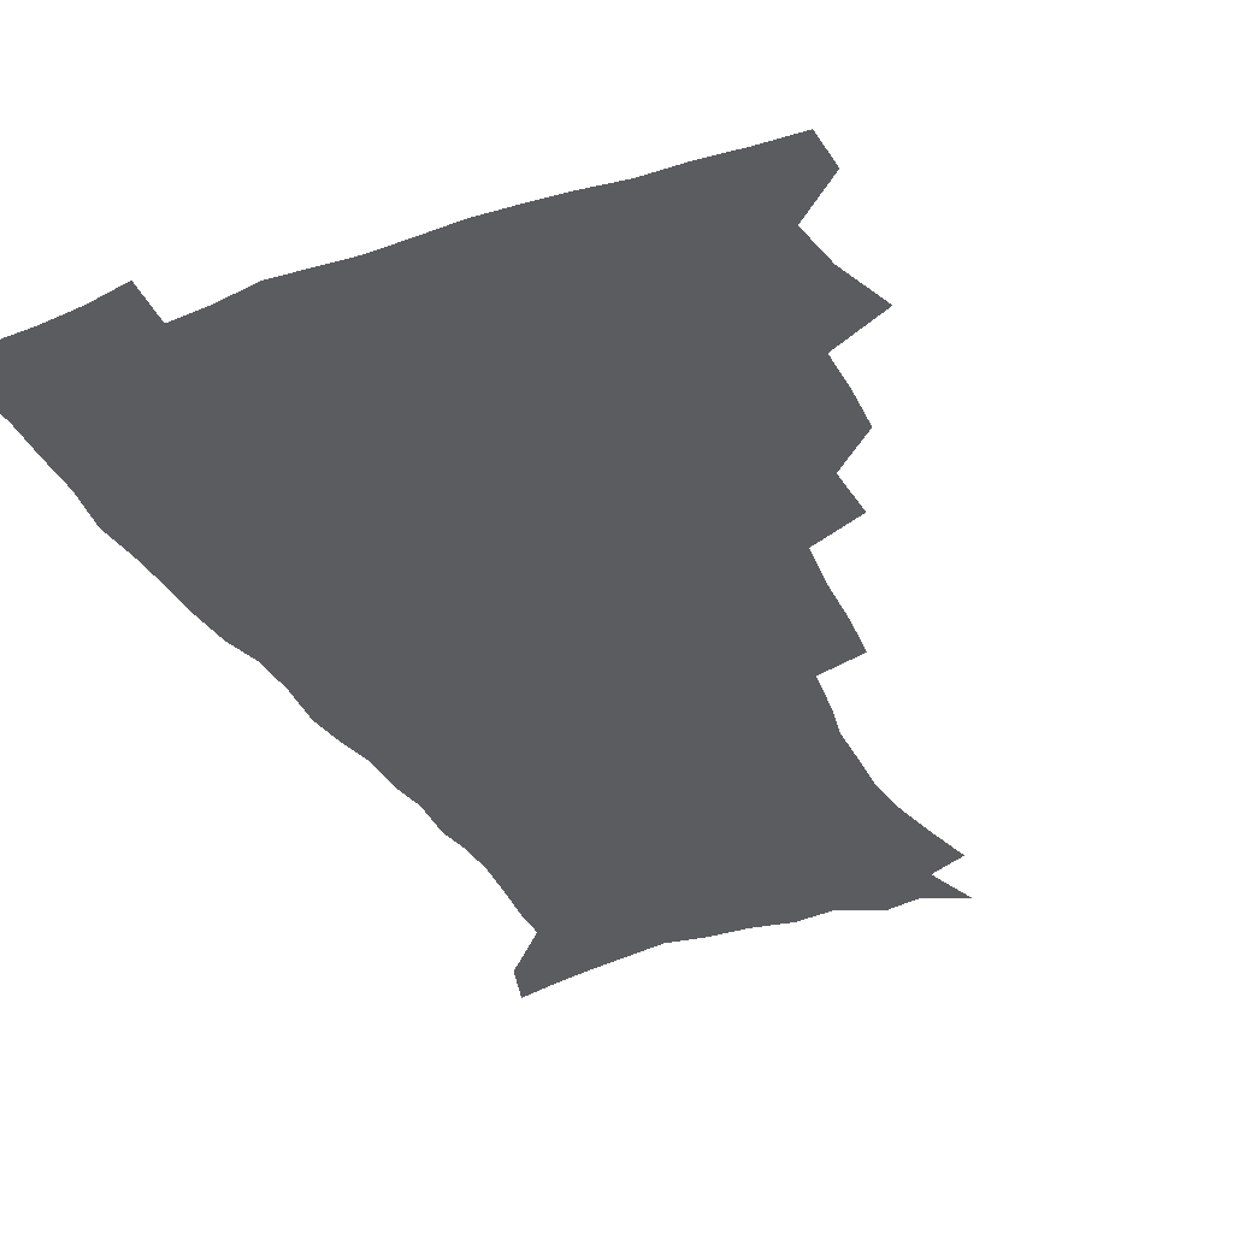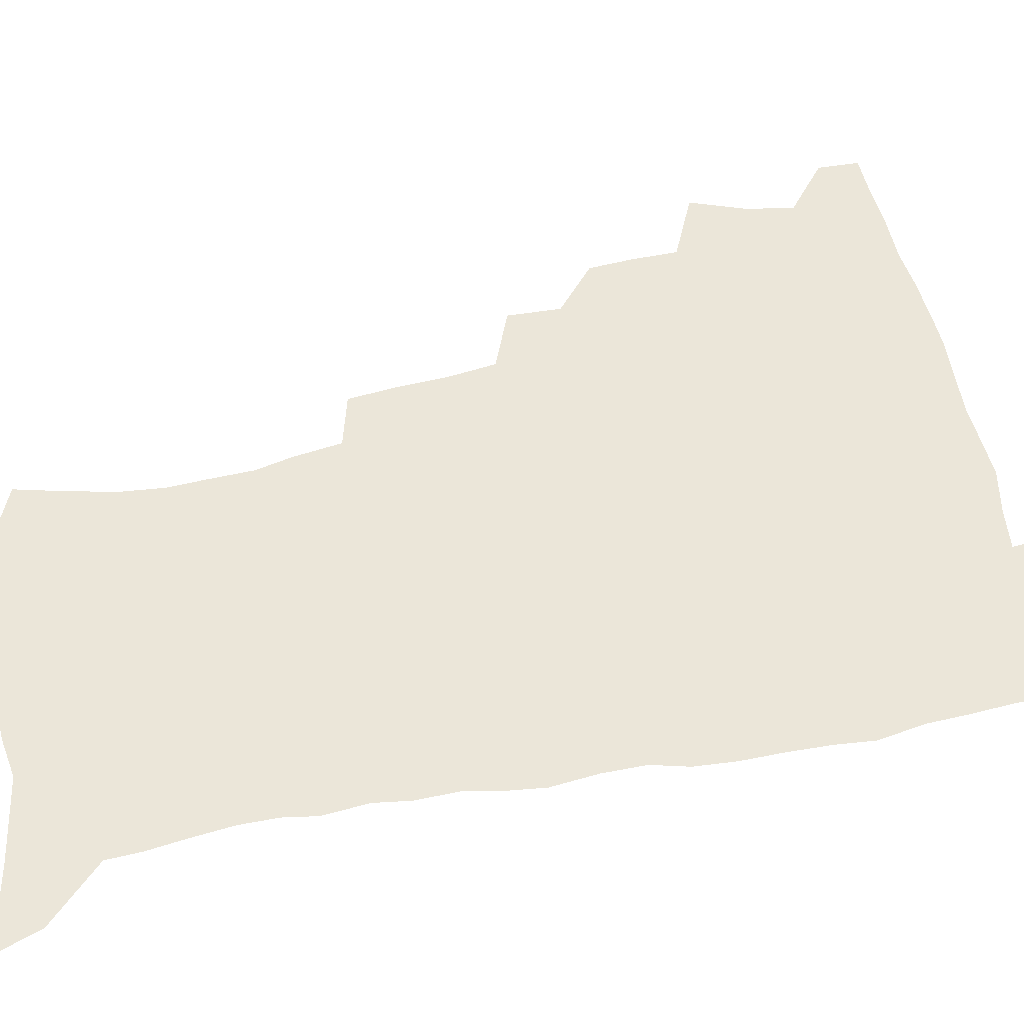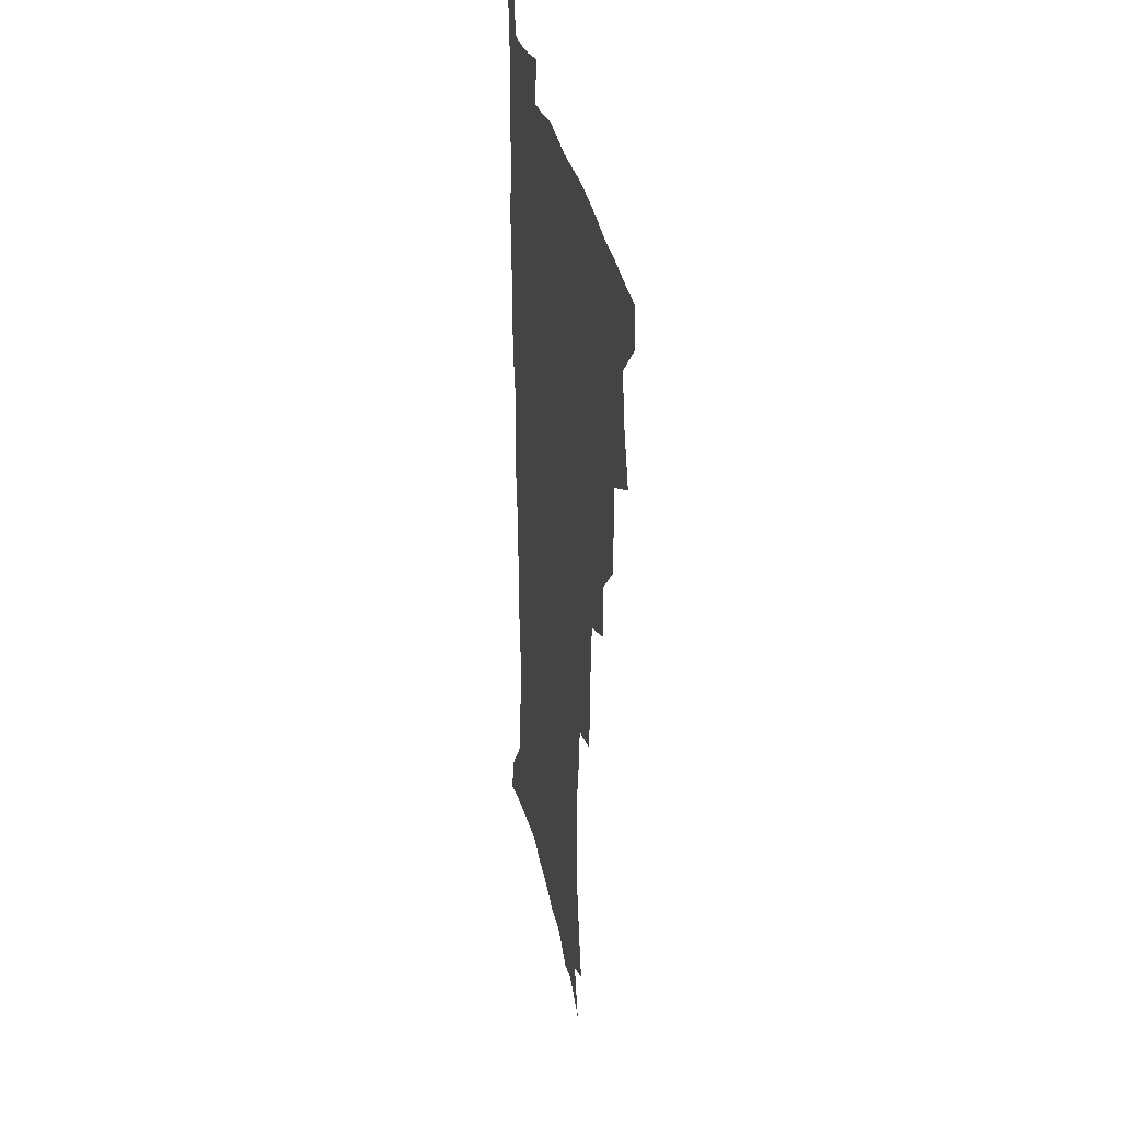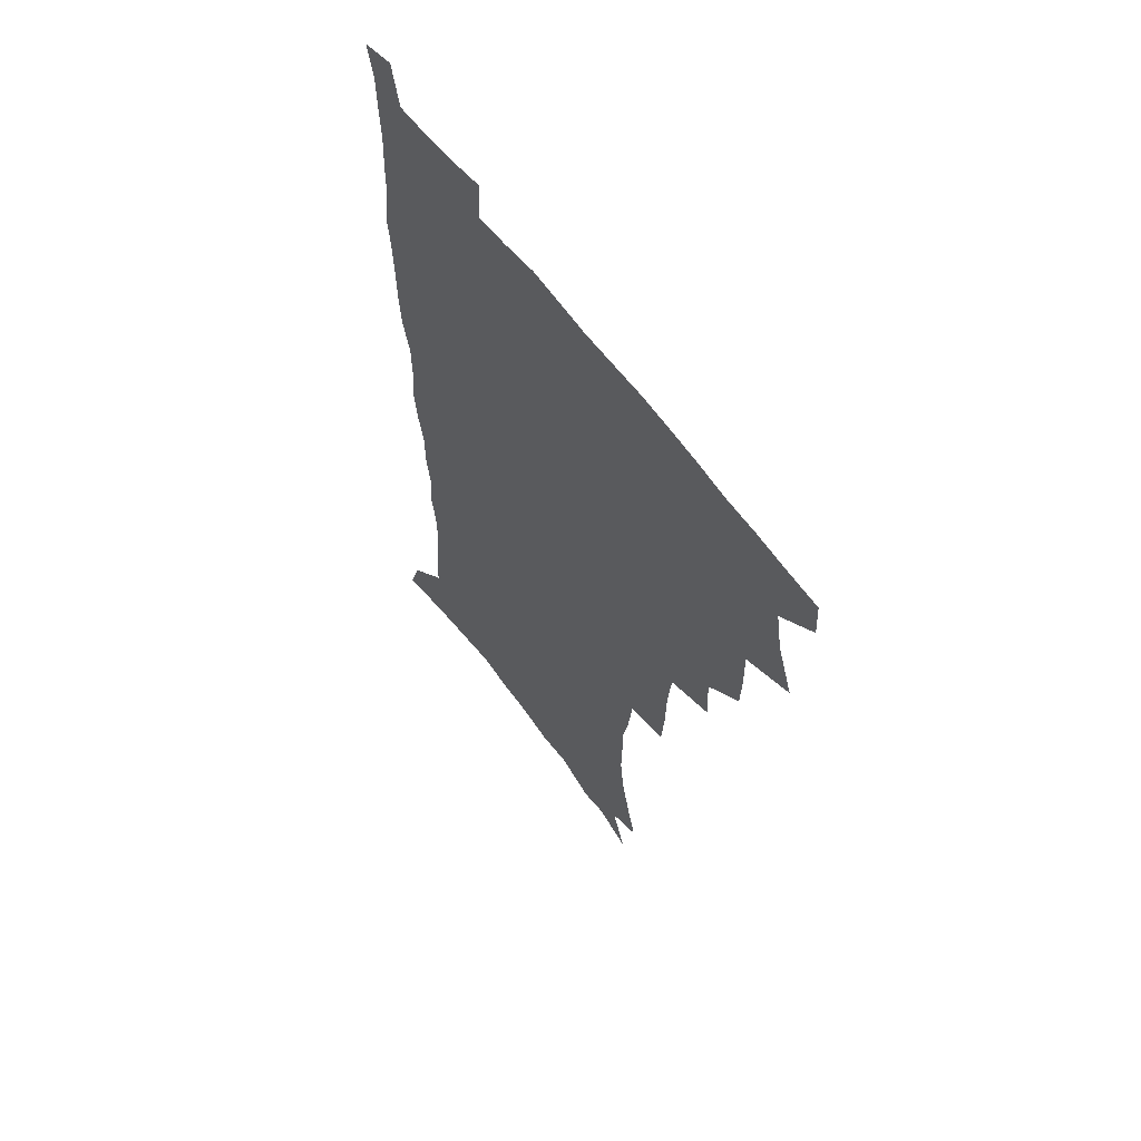
<metadata>
{"format":"obj","ext":"obj","renderer":"f3d","projection":"perspective","resolution":1024,"background":"white","views":[{"elev":-35.3,"azim":-155.3,"up":"+Z"},{"elev":57.6,"azim":77.7,"up":"+Z"},{"elev":30.1,"azim":-100.4,"up":"+Y"},{"elev":61.3,"azim":-126.2,"up":"+Y"}]}
</metadata>
<code>
v 480.5 506.9 0
v 481.4 522.3 0
v 486.6 454.1 0
v 494.3 474.8 0
v 497.4 492.3 0
v 498 507.7 0
v 497 523 0
v 509.1 409.7 0
v 508.5 426.4 0
v 508.7 443.4 0
v 512.4 462.1 0
v 513.2 477.8 0
v 514.9 493.7 0
v 514 508.4 0
v 512.1 524.4 0
v 524.2 374.9 0
v 525.3 394.8 0
v 527 414.1 0
v 528.1 431.8 0
v 527.2 447.3 0
v 528.4 463.4 0
v 529.3 479 0
v 530.5 494.4 0
v 529 509.4 0
v 527.5 524.7 0
v 548.7 310.4 0
v 547.2 328.5 0
v 546.7 348.1 0
v 544.8 366 0
v 543.5 383.6 0
v 545.9 403.9 0
v 543.4 417.9 0
v 547.1 437.3 0
v 546.8 451.7 0
v 545.7 465.9 0
v 546 480.7 0
v 545.8 495.1 0
v 544.4 509.7 0
v 542 526.7 0
v 561.6 187.2 0
v 566.4 205.5 0
v 570.8 224.2 0
v 572.6 240.6 0
v 572.2 255.2 0
v 572 272.6 0
v 569.2 287 0
v 567.1 305 0
v 564.9 322.1 0
v 563.5 339.3 0
v 561.9 355.7 0
v 561.2 373.3 0
v 560.5 389.9 0
v 560.9 407.1 0
v 560.3 422.1 0
v 561.2 438 0
v 561.8 453.3 0
v 561.9 467.8 0
v 561.3 481.8 0
v 560.2 496 0
v 558.8 511 0
v 556.5 528 0
v 568.5 159.9 0
v 575.8 180.4 0
v 575.8 192.7 0
v 583.6 217.4 0
v 585.1 233.7 0
v 585.6 249.6 0
v 585.1 265.2 0
v 583.6 279.6 0
v 582.4 297.2 0
v 581.1 314.4 0
v 579.8 330.9 0
v 577.9 345.5 0
v 576.9 361.7 0
v 575.9 377.7 0
v 575.6 393.7 0
v 576.2 410.4 0
v 576.7 425.8 0
v 576.4 440.1 0
v 576.6 454.8 0
v 576.1 468.7 0
v 575.3 482.6 0
v 574.8 496.6 0
v 573.7 510.8 0
v 571 528.9 0
v 585.1 167.1 0
v 589.2 184.1 0
v 592.3 202.4 0
v 597.8 225.4 0
v 598.1 240.8 0
v 598.2 256.8 0
v 597.4 271.9 0
v 595.5 285.2 0
v 594.8 302.4 0
v 593.6 317.9 0
v 592.6 334.3 0
v 591.9 350.5 0
v 590.8 365.4 0
v 590.7 382.2 0
v 590.5 397.7 0
v 590.5 412.4 0
v 591.3 428.2 0
v 590.3 441.1 0
v 590.8 455.8 0
v 591.1 469.6 0
v 589.6 483.5 0
v 588.9 497.3 0
v 587.9 511.6 0
v 586 528.3 0
v 597 164.5 0
v 606.2 194.4 0
v 609 213.8 0
v 609.7 229.2 0
v 608.9 241.4 0
v 609.7 260.4 0
v 608.9 275.4 0
v 608.3 291.7 0
v 607.2 306.7 0
v 606.3 321.5 0
v 605.5 337.3 0
v 605 353.4 0
v 604 367.1 0
v 603.8 382.5 0
v 603.6 397.4 0
v 604.2 414 0
v 604.3 428.5 0
v 604 441.8 0
v 604.5 456.4 0
v 604.6 470 0
v 604 483.8 0
v 602.8 498.2 0
v 602.3 512.2 0
v 600.8 527.9 0
v 613.8 171.7 0
v 619.5 197.4 0
v 621 215.3 0
v 621.6 232.2 0
v 621.7 247.8 0
v 621.2 262.3 0
v 620.6 277.5 0
v 619.9 292.9 0
v 619.1 307.4 0
v 619 326.2 0
v 618.4 340.1 0
v 617.9 355.4 0
v 617 368.5 0
v 617.4 384.8 0
v 617.5 400.1 0
v 617.5 414.9 0
v 617.5 428.6 0
v 617.7 442.7 0
v 618.3 457.4 0
v 618.1 470.5 0
v 618.3 484 0
v 618.3 497.6 0
v 617.2 511.8 0
v 614.9 529 0
v 628.6 169.7 0
v 632.1 196.7 0
v 633.1 216.5 0
v 633.4 234.3 0
v 633.3 249 0
v 633 264.8 0
v 632.5 280.1 0
v 632 295.5 0
v 631.5 310.6 0
v 631.3 324.9 0
v 630.8 340.5 0
v 630.5 355.8 0
v 630.5 371.8 0
v 630.4 385.3 0
v 630.5 400.5 0
v 630.7 415.7 0
v 630.8 428.9 0
v 631 442.9 0
v 631.5 457 0
v 631.8 470.4 0
v 632 484 0
v 632.3 497.5 0
v 631.4 512.1 0
v 629.1 530.1 0
v 644.5 172.4 0
v 645.2 196.1 0
v 645.2 216.9 0
v 645 234.2 0
v 645 248.6 0
v 644.6 265 0
v 644.4 278.8 0
v 643.8 294.7 0
v 643.4 313 0
v 643.5 325.2 0
v 643.4 339.1 0
v 643.1 355.4 0
v 643.2 370.8 0
v 643.2 386.3 0
v 643.5 400.4 0
v 643.9 414.3 0
v 644 429.2 0
v 644.1 443.7 0
v 645.1 456.5 0
v 645.4 469.9 0
v 645.7 483.9 0
v 646 497.5 0
v 645.8 511.7 0
v 645.1 527.3 0
v 660 172.8 0
v 658.5 195.8 0
v 657.6 214.7 0
v 656.9 232.7 0
v 657.3 245.6 0
v 656.2 264.2 0
v 656 279.5 0
v 655.7 295 0
v 655.5 310.5 0
v 655.5 325.2 0
v 655.6 339.1 0
v 655.5 355.9 0
v 655.8 370.1 0
v 656.9 383.2 0
v 656.5 399.3 0
v 657.3 413.1 0
v 657.6 427.7 0
v 658.7 441.2 0
v 658.5 456.1 0
v 659 469.8 0
v 659.4 483.4 0
v 659.7 497.4 0
v 660.1 511.2 0
v 660 526 0
v 658.8 544 0
v 674.8 175 0
v 672 194.3 0
v 670 213.6 0
v 669 230.3 0
v 668.9 245.2 0
v 668.4 261.1 0
v 667.8 278 0
v 668 292.3 0
v 667.3 309.5 0
v 667.8 323.5 0
v 667.8 338.9 0
v 668.8 352.5 0
v 668.8 367.8 0
v 669.7 381.8 0
v 671.2 395.1 0
v 670.8 410.9 0
v 671.3 425.9 0
v 672.2 439.9 0
v 671.6 455.9 0
v 672.7 469.1 0
v 673.2 483 0
v 673.8 496.9 0
v 674.2 510.9 0
v 674.5 525.6 0
v 674.9 540.8 0
v 690.3 171.8 0
v 686.1 191.2 0
v 683.2 210 0
v 681.6 227 0
v 681.4 241.7 0
v 680.6 258 0
v 680.6 273.1 0
v 680.7 288.4 0
v 680.8 303.9 0
v 680.1 320.7 0
v 681.3 334.4 0
v 682.4 348.4 0
v 682.9 363.2 0
v 683.1 378.7 0
v 685 392.1 0
v 683.3 410.8 0
v 686.1 423.1 0
v 686.5 437.8 0
v 686.8 452.7 0
v 687.2 467.3 0
v 687.7 481.6 0
v 688 496.1 0
v 688.4 510.4 0
v 689.2 524.7 0
v 690.1 539.1 0
v 705.4 168.7 0
v 700.6 187.1 0
v 696.8 205.8 0
v 695.7 220.9 0
v 694.7 236.3 0
v 693.8 252.2 0
v 693 268.7 0
v 693.9 282.8 0
v 694.2 298.1 0
v 694 314.2 0
v 695.3 328.4 0
v 697.4 341.9 0
v 696.2 359.6 0
v 697 374.4 0
v 700.1 387.3 0
v 699.3 404.7 0
v 700 419.8 0
v 702.1 433.8 0
v 701.1 450.5 0
v 701.9 465.1 0
v 702.3 480 0
v 703.3 494.4 0
v 703 509.5 0
v 704.2 523.9 0
v 704.6 538.4 0
v 708.6 556.7 0
v 720.8 164.9 0
v 713.8 185.2 0
v 711.3 200 0
v 710.9 213.1 0
v 709.4 228.5 0
v 708 244.4 0
v 708.4 258.9 0
v 710.6 271.5 0
v 709.5 288.8 0
v 711.6 302.6 0
v 711.6 318.8 0
v 714.5 332.2 0
v 716.4 347.1 0
v 715.1 365 0
v 715.4 381.4 0
v 719.1 395.1 0
v 720.4 410.7 0
v 720.6 427 0
v 721.3 443 0
v 722.8 458.2 0
v 720.2 475.9 0
v 719.9 491.9 0
v 719.2 507.9 0
v 719.9 522.9 0
v 720.2 537.7 0
v 723.3 552.4 0
v 736.8 160.1 0
v 730.7 178.7 0
f 5 6 1
f 1 6 2
f 6 7 2
f 10 11 3
f 3 11 4
f 11 12 4
f 4 12 5
f 12 13 5
f 5 13 6
f 13 14 6
f 6 14 7
f 14 15 7
f 17 18 8
f 8 18 9
f 18 19 9
f 9 19 10
f 19 20 10
f 10 20 11
f 20 21 11
f 11 21 12
f 21 22 12
f 12 22 13
f 22 23 13
f 13 23 14
f 23 24 14
f 14 24 15
f 24 25 15
f 29 30 16
f 16 30 17
f 30 31 17
f 17 31 18
f 31 32 18
f 18 32 19
f 32 33 19
f 19 33 20
f 33 34 20
f 20 34 21
f 34 35 21
f 21 35 22
f 35 36 22
f 22 36 23
f 36 37 23
f 23 37 24
f 37 38 24
f 24 38 25
f 38 39 25
f 47 48 26
f 26 48 27
f 48 49 27
f 27 49 28
f 49 50 28
f 28 50 29
f 50 51 29
f 29 51 30
f 51 52 30
f 30 52 31
f 52 53 31
f 31 53 32
f 53 54 32
f 32 54 33
f 54 55 33
f 33 55 34
f 55 56 34
f 34 56 35
f 56 57 35
f 35 57 36
f 57 58 36
f 36 58 37
f 58 59 37
f 37 59 38
f 59 60 38
f 38 60 39
f 60 61 39
f 63 64 40
f 40 64 41
f 64 65 41
f 41 65 42
f 65 66 42
f 42 66 43
f 66 67 43
f 43 67 44
f 67 68 44
f 44 68 45
f 68 69 45
f 45 69 46
f 69 70 46
f 46 70 47
f 70 71 47
f 47 71 48
f 71 72 48
f 48 72 49
f 72 73 49
f 49 73 50
f 73 74 50
f 50 74 51
f 74 75 51
f 51 75 52
f 75 76 52
f 52 76 53
f 76 77 53
f 53 77 54
f 77 78 54
f 54 78 55
f 78 79 55
f 55 79 56
f 79 80 56
f 56 80 57
f 80 81 57
f 57 81 58
f 81 82 58
f 58 82 59
f 82 83 59
f 59 83 60
f 83 84 60
f 60 84 61
f 84 85 61
f 62 86 63
f 86 87 63
f 63 87 64
f 87 88 64
f 64 88 65
f 88 89 65
f 65 89 66
f 89 90 66
f 66 90 67
f 90 91 67
f 67 91 68
f 91 92 68
f 68 92 69
f 92 93 69
f 69 93 70
f 93 94 70
f 70 94 71
f 94 95 71
f 71 95 72
f 95 96 72
f 72 96 73
f 96 97 73
f 73 97 74
f 97 98 74
f 74 98 75
f 98 99 75
f 75 99 76
f 99 100 76
f 76 100 77
f 100 101 77
f 77 101 78
f 101 102 78
f 78 102 79
f 102 103 79
f 79 103 80
f 103 104 80
f 80 104 81
f 104 105 81
f 81 105 82
f 105 106 82
f 82 106 83
f 106 107 83
f 83 107 84
f 107 108 84
f 84 108 85
f 108 109 85
f 86 110 87
f 110 111 87
f 87 111 88
f 111 112 88
f 88 112 89
f 112 113 89
f 89 113 90
f 113 114 90
f 90 114 91
f 114 115 91
f 91 115 92
f 115 116 92
f 92 116 93
f 116 117 93
f 93 117 94
f 117 118 94
f 94 118 95
f 118 119 95
f 95 119 96
f 119 120 96
f 96 120 97
f 120 121 97
f 97 121 98
f 121 122 98
f 98 122 99
f 122 123 99
f 99 123 100
f 123 124 100
f 100 124 101
f 124 125 101
f 101 125 102
f 125 126 102
f 102 126 103
f 126 127 103
f 103 127 104
f 127 128 104
f 104 128 105
f 128 129 105
f 105 129 106
f 129 130 106
f 106 130 107
f 130 131 107
f 107 131 108
f 131 132 108
f 108 132 109
f 132 133 109
f 110 134 111
f 134 135 111
f 111 135 112
f 135 136 112
f 112 136 113
f 136 137 113
f 113 137 114
f 137 138 114
f 114 138 115
f 138 139 115
f 115 139 116
f 139 140 116
f 116 140 117
f 140 141 117
f 117 141 118
f 141 142 118
f 118 142 119
f 142 143 119
f 119 143 120
f 143 144 120
f 120 144 121
f 144 145 121
f 121 145 122
f 145 146 122
f 122 146 123
f 146 147 123
f 123 147 124
f 147 148 124
f 124 148 125
f 148 149 125
f 125 149 126
f 149 150 126
f 126 150 127
f 150 151 127
f 127 151 128
f 151 152 128
f 128 152 129
f 152 153 129
f 129 153 130
f 153 154 130
f 130 154 131
f 154 155 131
f 131 155 132
f 155 156 132
f 132 156 133
f 156 157 133
f 134 158 135
f 158 159 135
f 135 159 136
f 159 160 136
f 136 160 137
f 160 161 137
f 137 161 138
f 161 162 138
f 138 162 139
f 162 163 139
f 139 163 140
f 163 164 140
f 140 164 141
f 164 165 141
f 141 165 142
f 165 166 142
f 142 166 143
f 166 167 143
f 143 167 144
f 167 168 144
f 144 168 145
f 168 169 145
f 145 169 146
f 169 170 146
f 146 170 147
f 170 171 147
f 147 171 148
f 171 172 148
f 148 172 149
f 172 173 149
f 149 173 150
f 173 174 150
f 150 174 151
f 174 175 151
f 151 175 152
f 175 176 152
f 152 176 153
f 176 177 153
f 153 177 154
f 177 178 154
f 154 178 155
f 178 179 155
f 155 179 156
f 179 180 156
f 156 180 157
f 180 181 157
f 158 182 159
f 182 183 159
f 159 183 160
f 183 184 160
f 160 184 161
f 184 185 161
f 161 185 162
f 185 186 162
f 162 186 163
f 186 187 163
f 163 187 164
f 187 188 164
f 164 188 165
f 188 189 165
f 165 189 166
f 189 190 166
f 166 190 167
f 190 191 167
f 167 191 168
f 191 192 168
f 168 192 169
f 192 193 169
f 169 193 170
f 193 194 170
f 170 194 171
f 194 195 171
f 171 195 172
f 195 196 172
f 172 196 173
f 196 197 173
f 173 197 174
f 197 198 174
f 174 198 175
f 198 199 175
f 175 199 176
f 199 200 176
f 176 200 177
f 200 201 177
f 177 201 178
f 201 202 178
f 178 202 179
f 202 203 179
f 179 203 180
f 203 204 180
f 180 204 181
f 204 205 181
f 182 206 183
f 206 207 183
f 183 207 184
f 207 208 184
f 184 208 185
f 208 209 185
f 185 209 186
f 209 210 186
f 186 210 187
f 210 211 187
f 187 211 188
f 211 212 188
f 188 212 189
f 212 213 189
f 189 213 190
f 213 214 190
f 190 214 191
f 214 215 191
f 191 215 192
f 215 216 192
f 192 216 193
f 216 217 193
f 193 217 194
f 217 218 194
f 194 218 195
f 218 219 195
f 195 219 196
f 219 220 196
f 196 220 197
f 220 221 197
f 197 221 198
f 221 222 198
f 198 222 199
f 222 223 199
f 199 223 200
f 223 224 200
f 200 224 201
f 224 225 201
f 201 225 202
f 225 226 202
f 202 226 203
f 226 227 203
f 203 227 204
f 227 228 204
f 204 228 205
f 228 229 205
f 206 231 207
f 231 232 207
f 207 232 208
f 232 233 208
f 208 233 209
f 233 234 209
f 209 234 210
f 234 235 210
f 210 235 211
f 235 236 211
f 211 236 212
f 236 237 212
f 212 237 213
f 237 238 213
f 213 238 214
f 238 239 214
f 214 239 215
f 239 240 215
f 215 240 216
f 240 241 216
f 216 241 217
f 241 242 217
f 217 242 218
f 242 243 218
f 218 243 219
f 243 244 219
f 219 244 220
f 244 245 220
f 220 245 221
f 245 246 221
f 221 246 222
f 246 247 222
f 222 247 223
f 247 248 223
f 223 248 224
f 248 249 224
f 224 249 225
f 249 250 225
f 225 250 226
f 250 251 226
f 226 251 227
f 251 252 227
f 227 252 228
f 252 253 228
f 228 253 229
f 253 254 229
f 229 254 230
f 254 255 230
f 231 256 232
f 256 257 232
f 232 257 233
f 257 258 233
f 233 258 234
f 258 259 234
f 234 259 235
f 259 260 235
f 235 260 236
f 260 261 236
f 236 261 237
f 261 262 237
f 237 262 238
f 262 263 238
f 238 263 239
f 263 264 239
f 239 264 240
f 264 265 240
f 240 265 241
f 265 266 241
f 241 266 242
f 266 267 242
f 242 267 243
f 267 268 243
f 243 268 244
f 268 269 244
f 244 269 245
f 269 270 245
f 245 270 246
f 270 271 246
f 246 271 247
f 271 272 247
f 247 272 248
f 272 273 248
f 248 273 249
f 273 274 249
f 249 274 250
f 274 275 250
f 250 275 251
f 275 276 251
f 251 276 252
f 276 277 252
f 252 277 253
f 277 278 253
f 253 278 254
f 278 279 254
f 254 279 255
f 279 280 255
f 256 281 257
f 281 282 257
f 257 282 258
f 282 283 258
f 258 283 259
f 283 284 259
f 259 284 260
f 284 285 260
f 260 285 261
f 285 286 261
f 261 286 262
f 286 287 262
f 262 287 263
f 287 288 263
f 263 288 264
f 288 289 264
f 264 289 265
f 289 290 265
f 265 290 266
f 290 291 266
f 266 291 267
f 291 292 267
f 267 292 268
f 292 293 268
f 268 293 269
f 293 294 269
f 269 294 270
f 294 295 270
f 270 295 271
f 295 296 271
f 271 296 272
f 296 297 272
f 272 297 273
f 297 298 273
f 273 298 274
f 298 299 274
f 274 299 275
f 299 300 275
f 275 300 276
f 300 301 276
f 276 301 277
f 301 302 277
f 277 302 278
f 302 303 278
f 278 303 279
f 303 304 279
f 279 304 280
f 304 305 280
f 281 307 282
f 307 308 282
f 282 308 283
f 308 309 283
f 283 309 284
f 309 310 284
f 284 310 285
f 310 311 285
f 285 311 286
f 311 312 286
f 286 312 287
f 312 313 287
f 287 313 288
f 313 314 288
f 288 314 289
f 314 315 289
f 289 315 290
f 315 316 290
f 290 316 291
f 316 317 291
f 291 317 292
f 317 318 292
f 292 318 293
f 318 319 293
f 293 319 294
f 319 320 294
f 294 320 295
f 320 321 295
f 295 321 296
f 321 322 296
f 296 322 297
f 322 323 297
f 297 323 298
f 323 324 298
f 298 324 299
f 324 325 299
f 299 325 300
f 325 326 300
f 300 326 301
f 326 327 301
f 301 327 302
f 327 328 302
f 302 328 303
f 328 329 303
f 303 329 304
f 329 330 304
f 304 330 305
f 330 331 305
f 305 331 306
f 331 332 306
f 307 333 308
f 333 334 308
f 308 334 309

</code>
